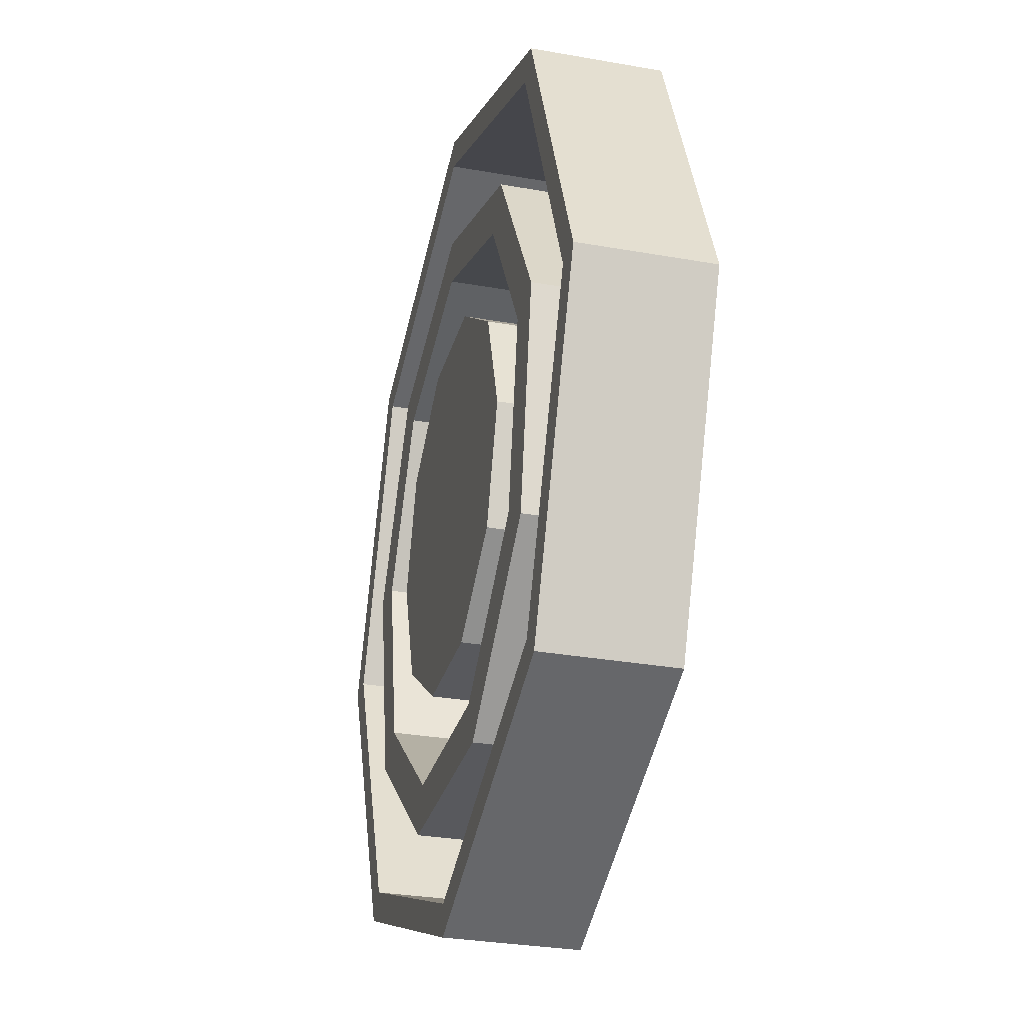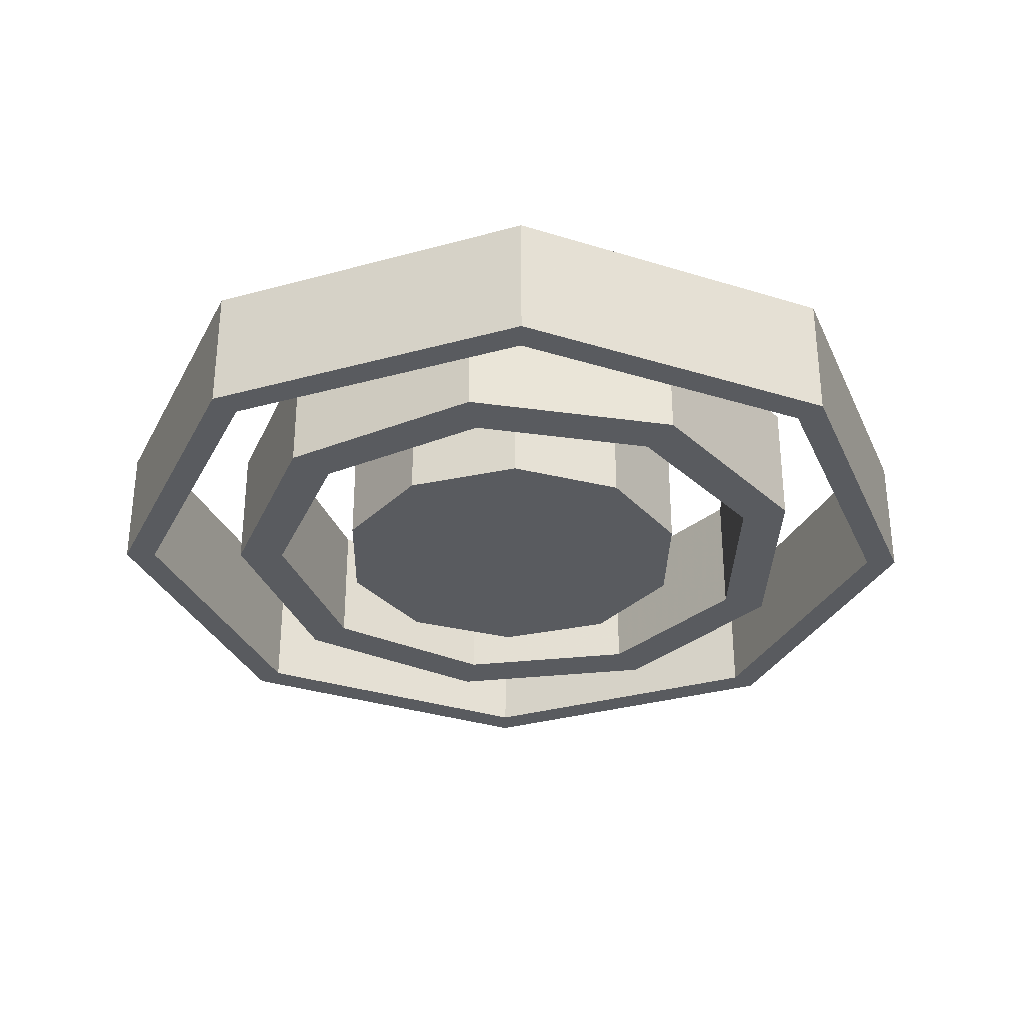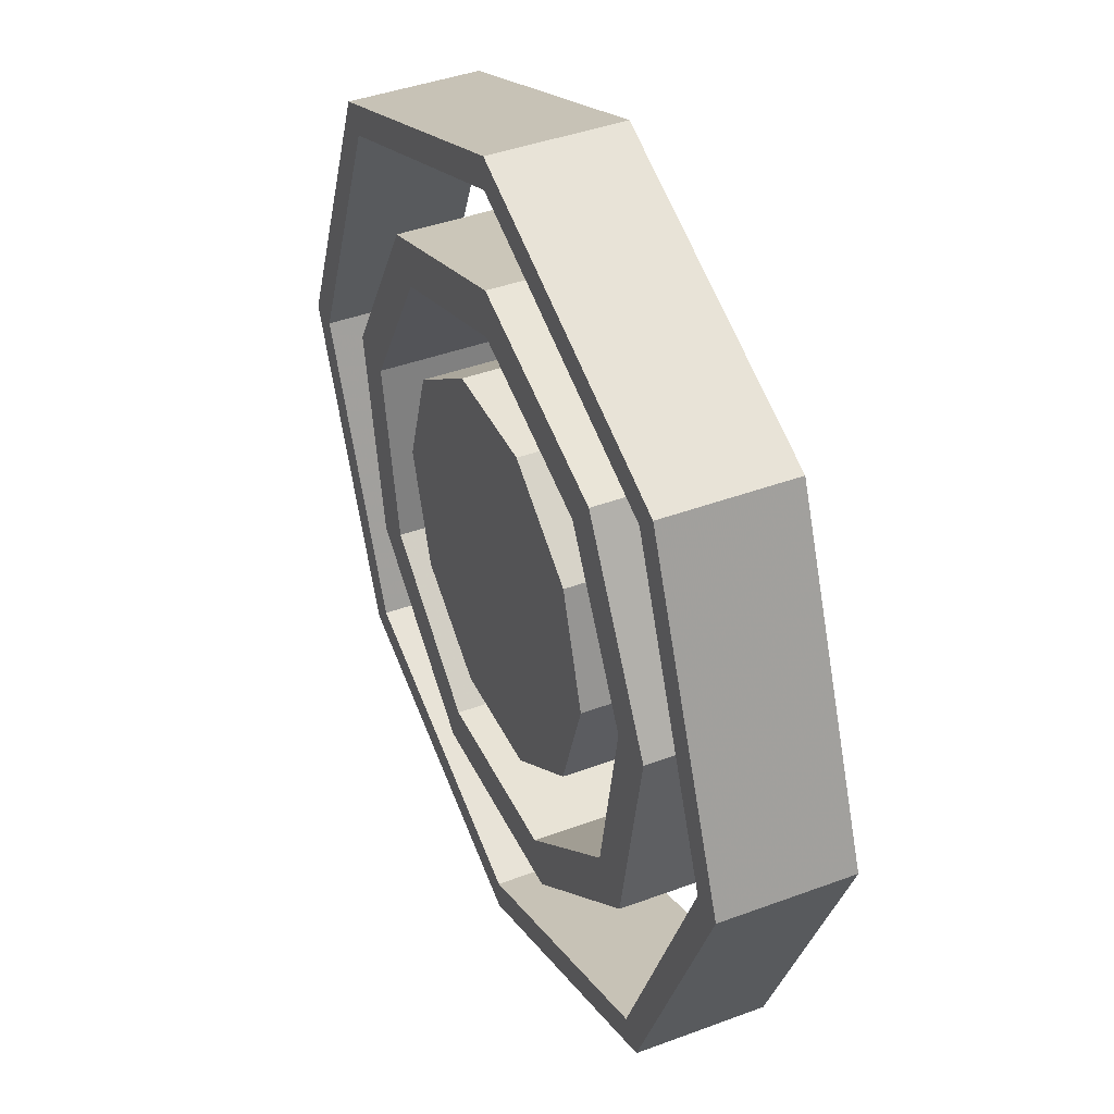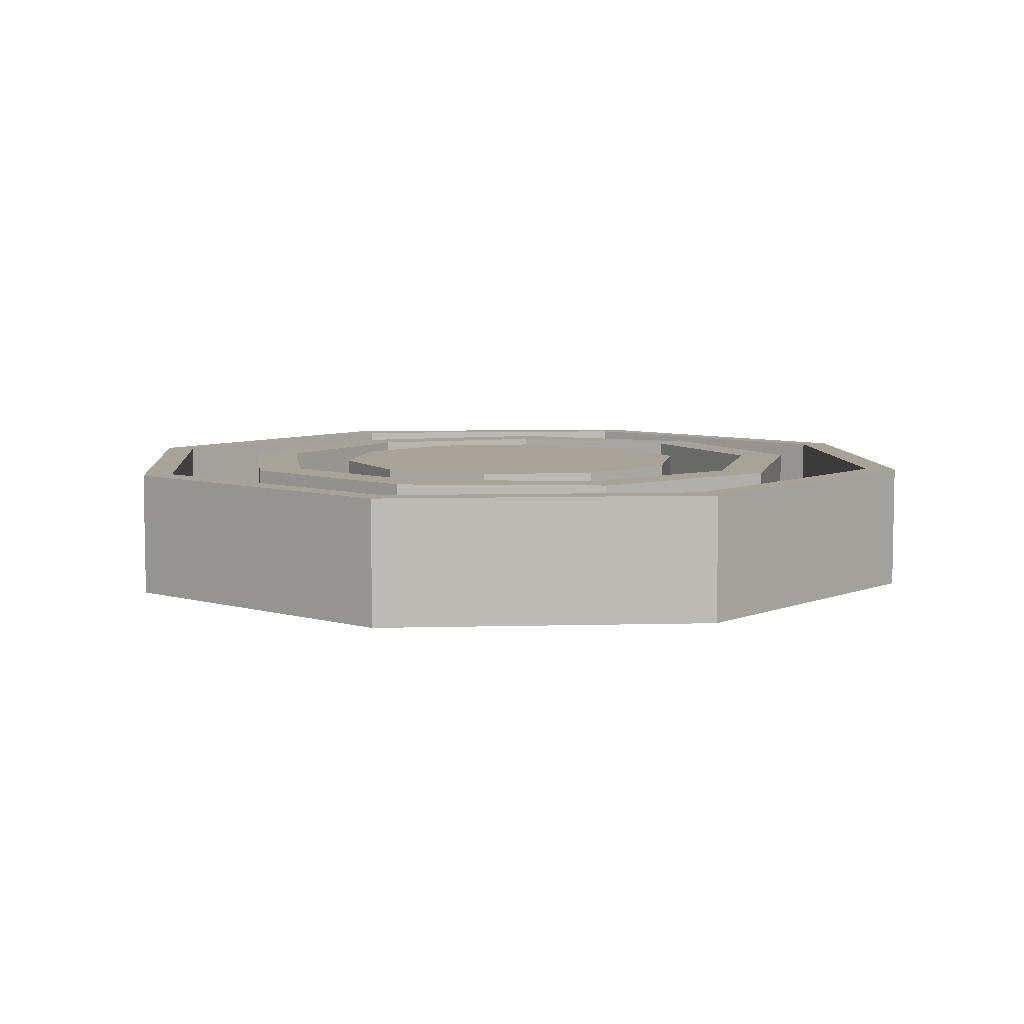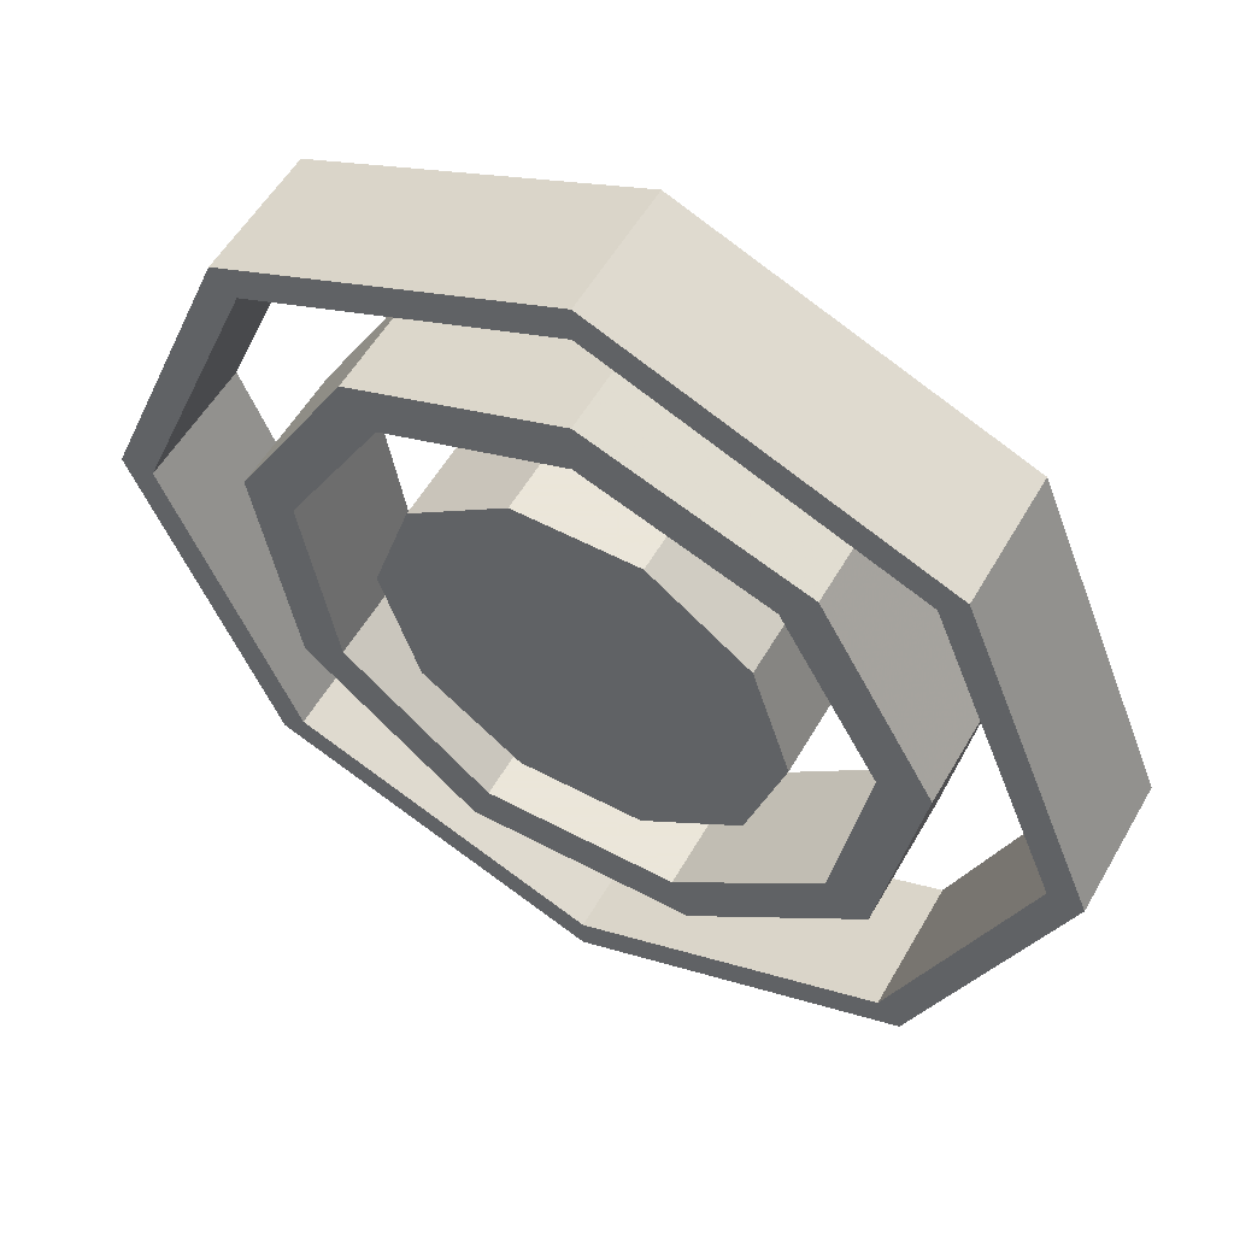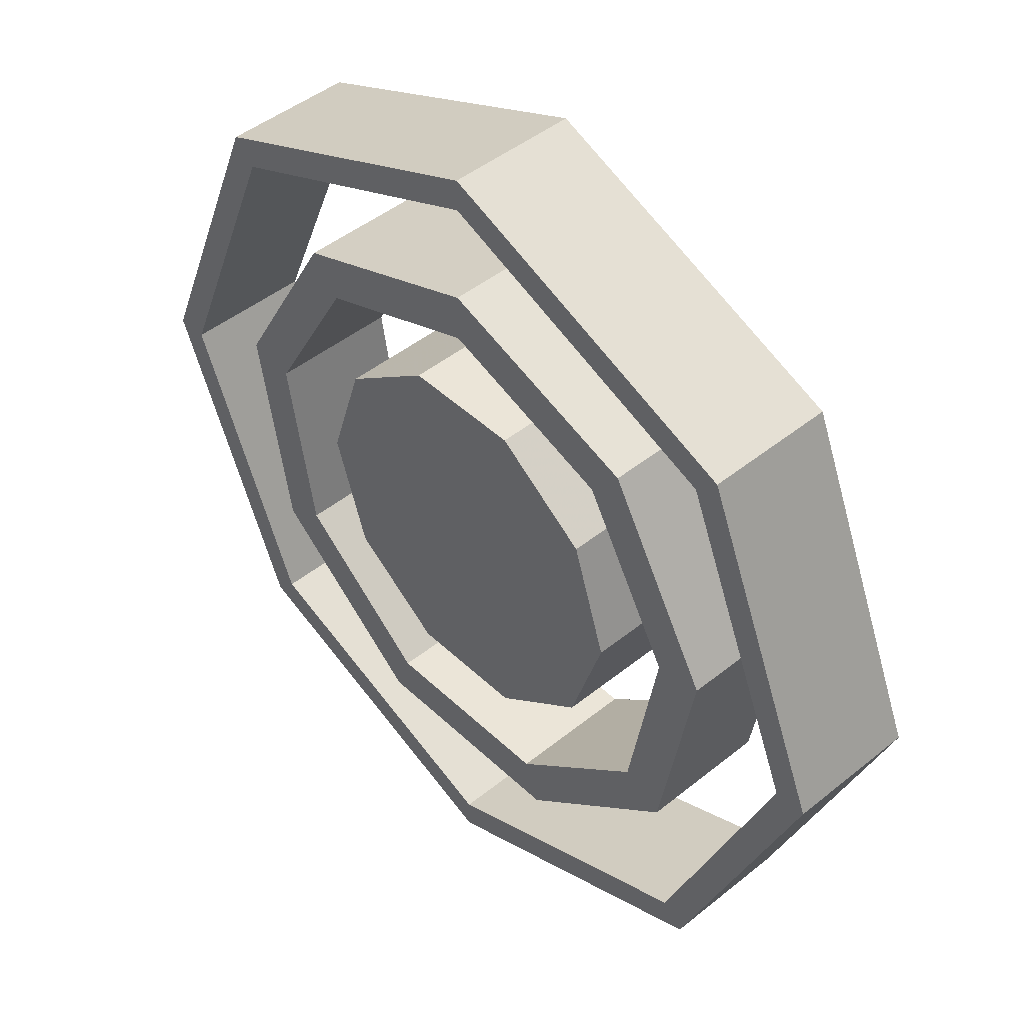
<metadata>
{"format":"obj","ext":"obj","renderer":"f3d","projection":"perspective","resolution":1024,"background":"white","views":[{"elev":-30.0,"azim":75.4,"up":"+Y"},{"elev":-32.0,"azim":-91.2,"up":"+Z"},{"elev":41.7,"azim":65.8,"up":"+Y"},{"elev":6.8,"azim":-117.1,"up":"+Z"},{"elev":55.0,"azim":29.4,"up":"+Y"},{"elev":45.9,"azim":47.2,"up":"+Y"}]}
</metadata>
<code>
g Mesh.002_Tube002
v 0.0066 4.949 -1e-06
v -3.207 3.78 -2
v -3.207 3.78 -1e-06
v 0.0066 4.949 -2
v -2.725 3.205 -2
v 0.0066 4.199 -2
v -2.725 3.205 -1e-06
v 0.0066 4.199 -1e-06
v -4.917 0.8176 -2
v -4.917 0.8176 -0
v -4.179 0.6874 -2
v -4.179 0.6874 -0
v -4.324 -2.551 -2
v -4.324 -2.551 0
v -3.674 -2.176 -2
v -3.674 -2.176 0
v -1.704 -4.749 -2
v -1.704 -4.749 1e-06
v -1.447 -4.044 -2
v -1.447 -4.044 1e-06
v 1.717 -4.749 -2
v 1.717 -4.749 1e-06
v 1.46 -4.044 -2
v 1.46 -4.044 1e-06
v 4.337 -2.551 -2
v 4.337 -2.551 0
v 3.687 -2.176 -2
v 3.687 -2.176 0
v 4.931 0.8176 -2
v 4.931 0.8176 -0
v 4.192 0.6874 -2
v 4.192 0.6874 -0
v 3.221 3.78 -2
v 3.221 3.78 -1e-06
v 2.739 3.205 -2
v 2.739 3.205 -1e-06
f 1 2 3
f 1 4 2
f 4 5 2
f 4 6 5
f 6 7 5
f 6 8 7
f 8 3 7
f 8 1 3
f 3 9 10
f 3 2 9
f 2 11 9
f 2 5 11
f 5 12 11
f 5 7 12
f 7 10 12
f 7 3 10
f 10 13 14
f 10 9 13
f 9 15 13
f 9 11 15
f 11 16 15
f 11 12 16
f 12 14 16
f 12 10 14
f 14 17 18
f 14 13 17
f 13 19 17
f 13 15 19
f 15 20 19
f 15 16 20
f 16 18 20
f 16 14 18
f 18 21 22
f 18 17 21
f 17 23 21
f 17 19 23
f 19 24 23
f 19 20 24
f 20 22 24
f 20 18 22
f 22 25 26
f 22 21 25
f 21 27 25
f 21 23 27
f 23 28 27
f 23 24 28
f 24 26 28
f 24 22 26
f 26 29 30
f 26 25 29
f 25 31 29
f 25 27 31
f 27 32 31
f 27 28 32
f 28 30 32
f 28 26 30
f 30 33 34
f 30 29 33
f 29 35 33
f 29 31 35
f 31 36 35
f 31 32 36
f 32 34 36
f 32 30 34
f 4 1 34
f 34 33 4
f 33 6 4
f 33 35 6
f 35 8 6
f 35 36 8
f 36 1 8
f 34 1 36
g Mesh.001_Tube001
v 0.037 7.015 -1e-06
v -4.913 4.965 -2
v -4.913 4.965 -1e-06
v 0.037 7.015 -2
v -4.559 4.611 -2
v 0.037 6.515 -2
v -4.559 4.611 -1e-06
v 0.037 6.515 -1e-06
v -6.963 0.0151 -2
v -6.963 0.0151 -0
v -6.463 0.0151 -2
v -6.463 0.0151 -0
v -4.913 -4.935 -2
v -4.913 -4.935 1e-06
v -4.559 -4.581 -2
v -4.559 -4.581 1e-06
v 0.037 -6.985 -2
v 0.037 -6.985 1e-06
v 0.037 -6.485 -2
v 0.037 -6.485 1e-06
v 4.987 -4.935 -2
v 4.987 -4.935 1e-06
v 4.633 -4.581 -2
v 4.633 -4.581 1e-06
v 7.037 0.0151 -2
v 7.037 0.0151 -0
v 6.537 0.0151 -2
v 6.537 0.0151 -0
v 4.987 4.965 -2
v 4.987 4.965 -1e-06
v 4.633 4.611 -2
v 4.633 4.611 -1e-06
f 37 38 39
f 37 40 38
f 40 41 38
f 40 42 41
f 42 43 41
f 42 44 43
f 44 39 43
f 44 37 39
f 39 45 46
f 39 38 45
f 38 47 45
f 38 41 47
f 41 48 47
f 41 43 48
f 43 46 48
f 43 39 46
f 46 49 50
f 46 45 49
f 45 51 49
f 45 47 51
f 47 52 51
f 47 48 52
f 48 50 52
f 48 46 50
f 50 53 54
f 50 49 53
f 49 55 53
f 49 51 55
f 51 56 55
f 51 52 56
f 52 54 56
f 52 50 54
f 54 57 58
f 54 53 57
f 53 59 57
f 53 55 59
f 55 60 59
f 55 56 60
f 56 58 60
f 56 54 58
f 58 61 62
f 58 57 61
f 57 63 61
f 57 59 63
f 59 64 63
f 59 60 64
f 60 62 64
f 60 58 62
f 62 65 66
f 62 61 65
f 61 67 65
f 61 63 67
f 63 68 67
f 63 64 68
f 64 66 68
f 64 62 66
f 40 37 66
f 66 65 40
f 65 42 40
f 65 67 42
f 67 44 42
f 67 68 44
f 68 37 44
f 66 37 68
g Mesh_Cylinder001
v 0.036 0.0272 -0
v -2.391 1.791 -0
v -2.964 0.0272 -0
v -0.891 2.88 -0
v 0.9631 2.88 -0
v 2.463 1.791 -0
v 3.036 0.0272 -0
v 2.463 -1.736 0
v 0.9631 -2.826 0
v -0.8911 -2.826 0
v -2.391 -1.736 0
v -2.391 1.791 -2
v -2.964 0.0272 -2
v -0.891 2.88 -2
v 0.9631 2.88 -2
v 2.463 1.791 -2
v 3.036 0.0272 -2
v 2.463 -1.736 -2
v 0.9631 -2.826 -2
v -0.8911 -2.826 -2
v -2.391 -1.736 -2
v 0.036 0.0272 -2
f 69 70 71
f 69 72 70
f 69 73 72
f 69 74 73
f 69 75 74
f 69 76 75
f 69 77 76
f 69 78 77
f 69 79 78
f 69 71 79
f 71 80 81
f 71 70 80
f 70 82 80
f 70 72 82
f 72 83 82
f 72 73 83
f 73 84 83
f 73 74 84
f 74 85 84
f 74 75 85
f 75 86 85
f 75 76 86
f 76 87 86
f 76 77 87
f 77 88 87
f 77 78 88
f 78 89 88
f 78 79 89
f 79 81 89
f 79 71 81
f 90 81 80
f 90 80 82
f 90 82 83
f 90 83 84
f 90 84 85
f 90 85 86
f 90 86 87
f 90 87 88
f 90 88 89
f 90 89 81

</code>
